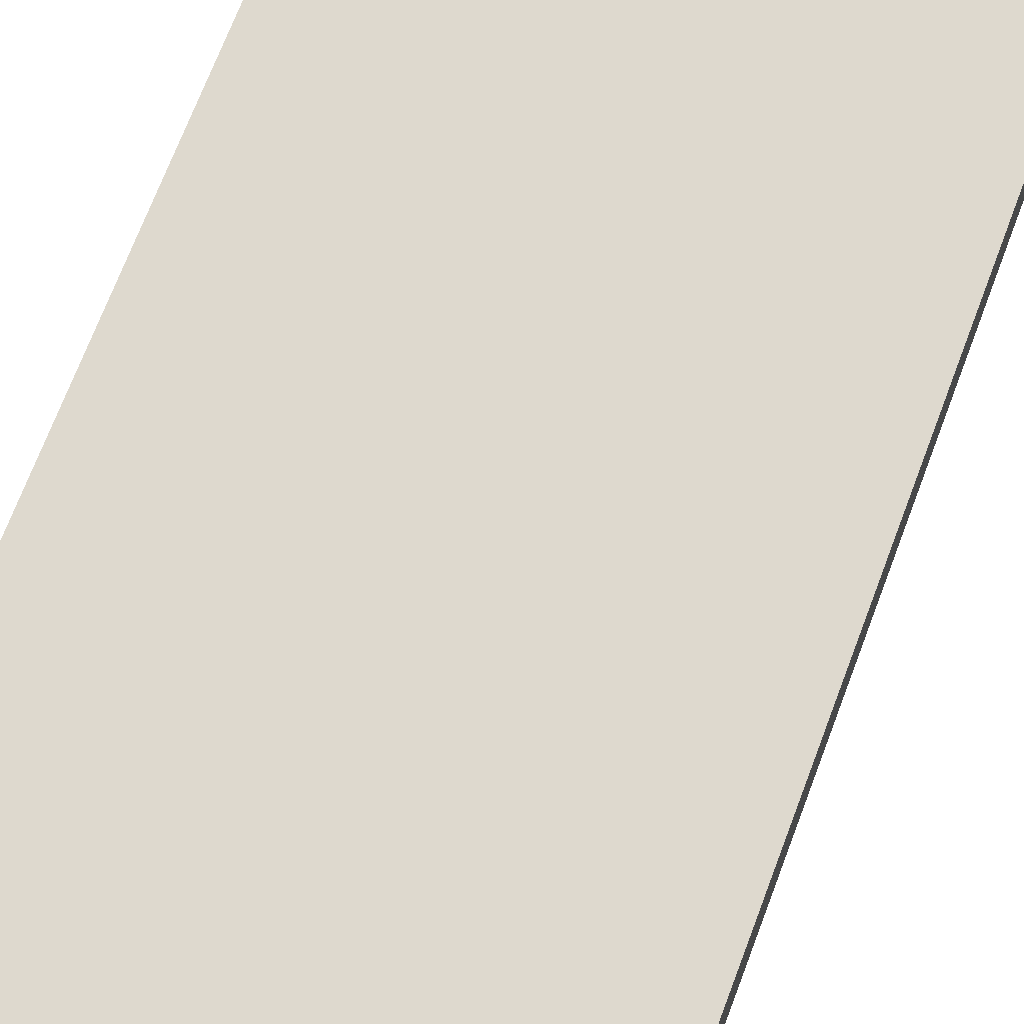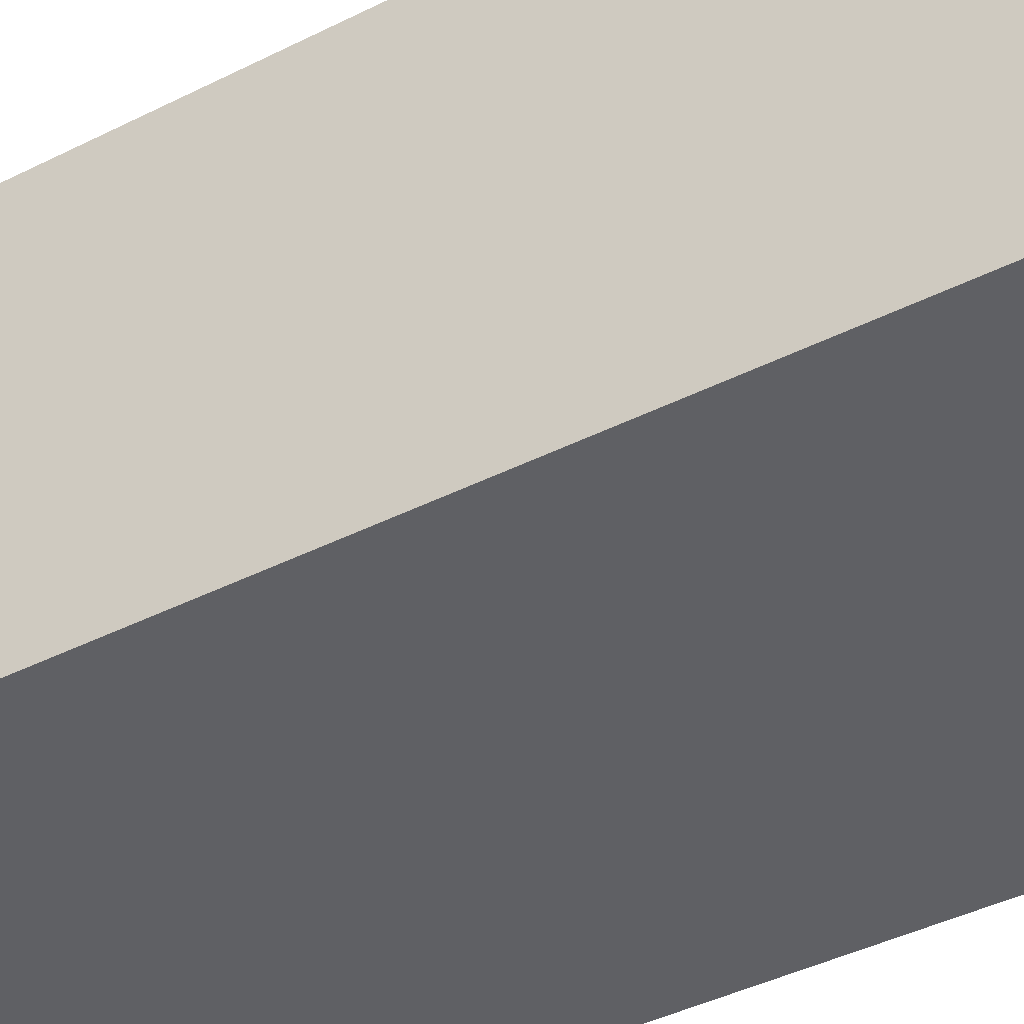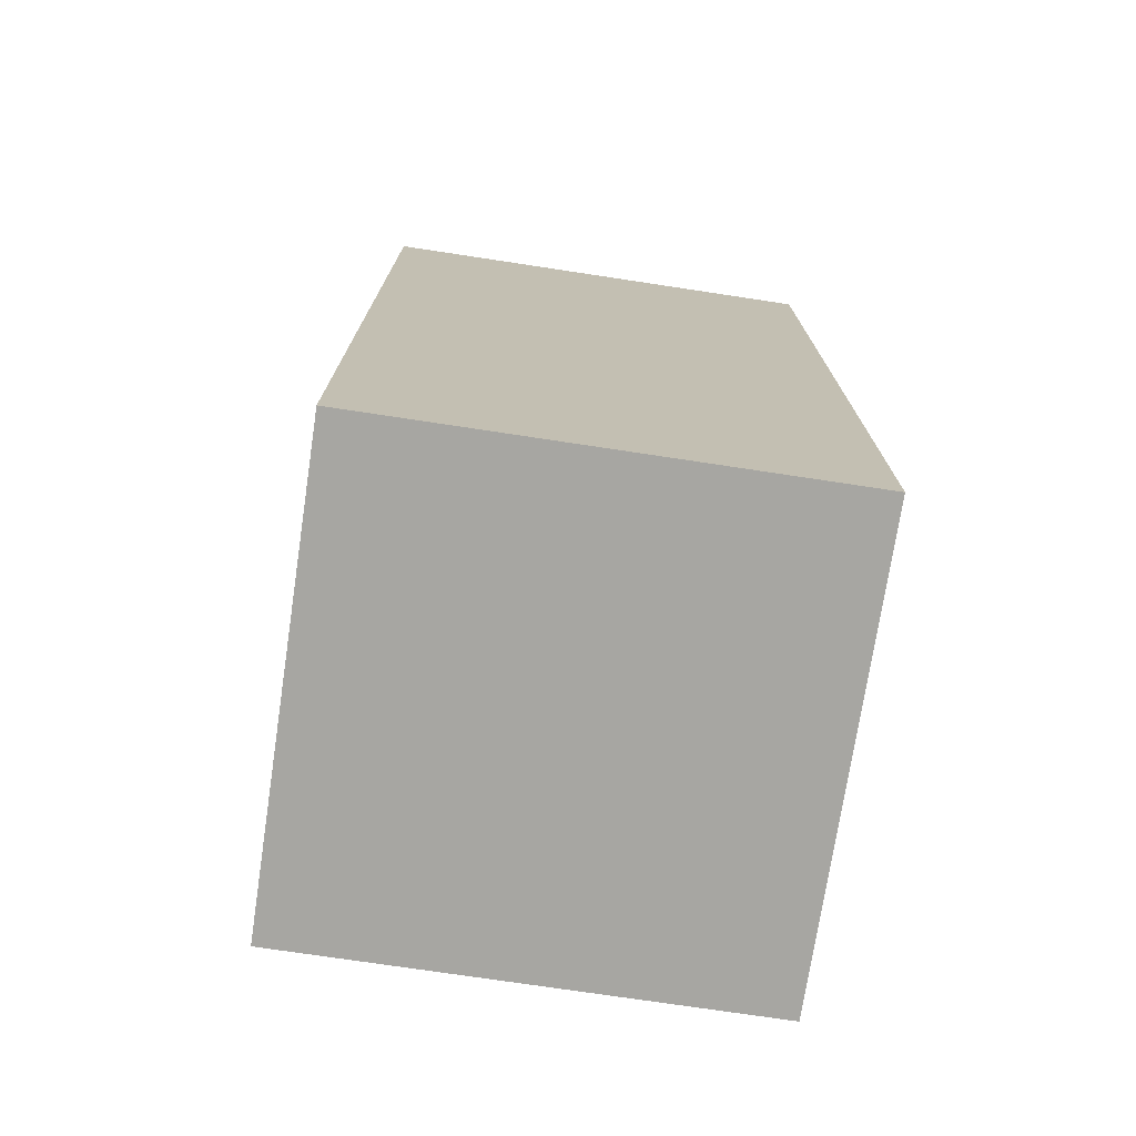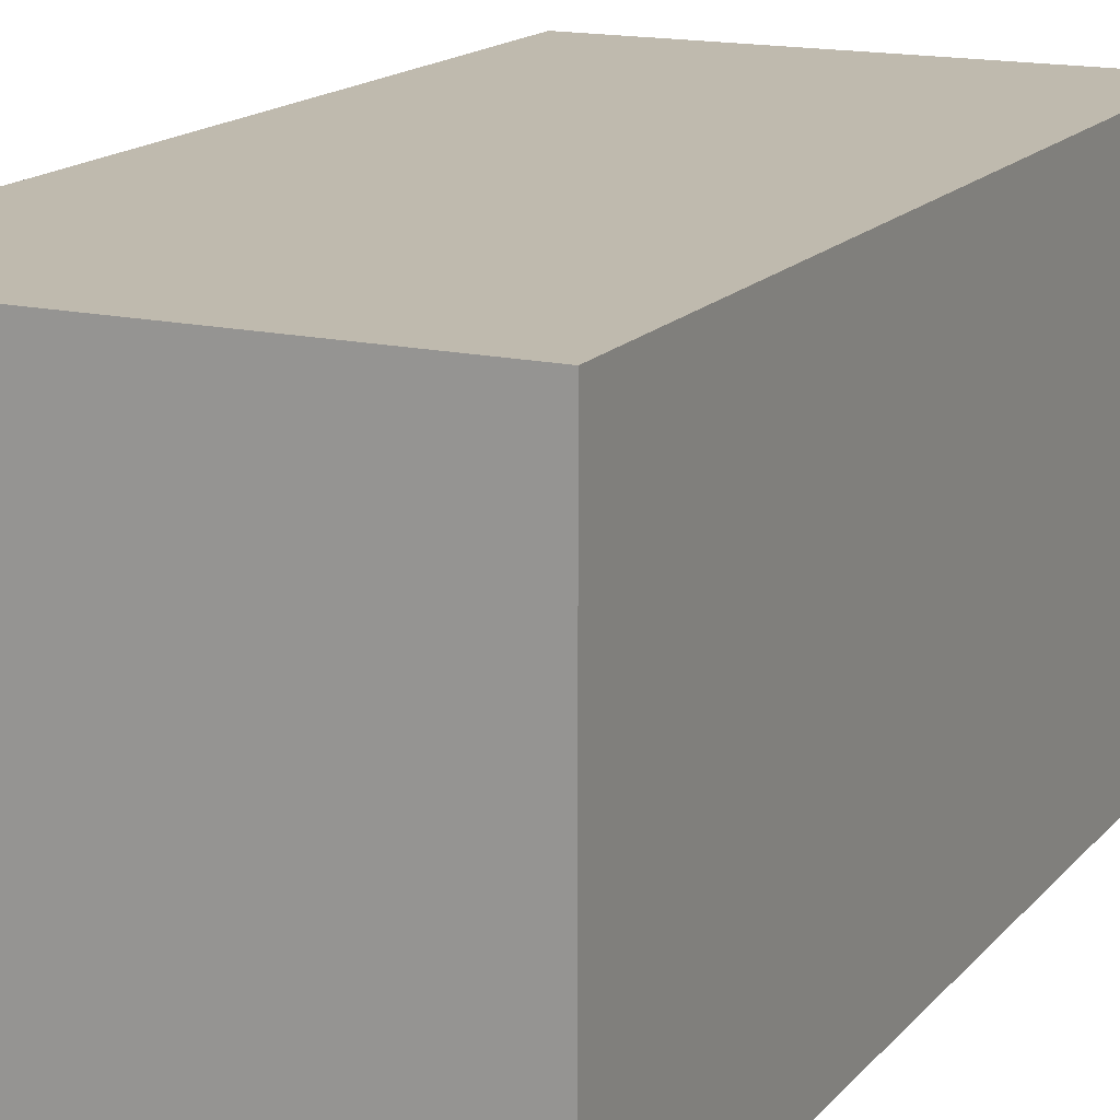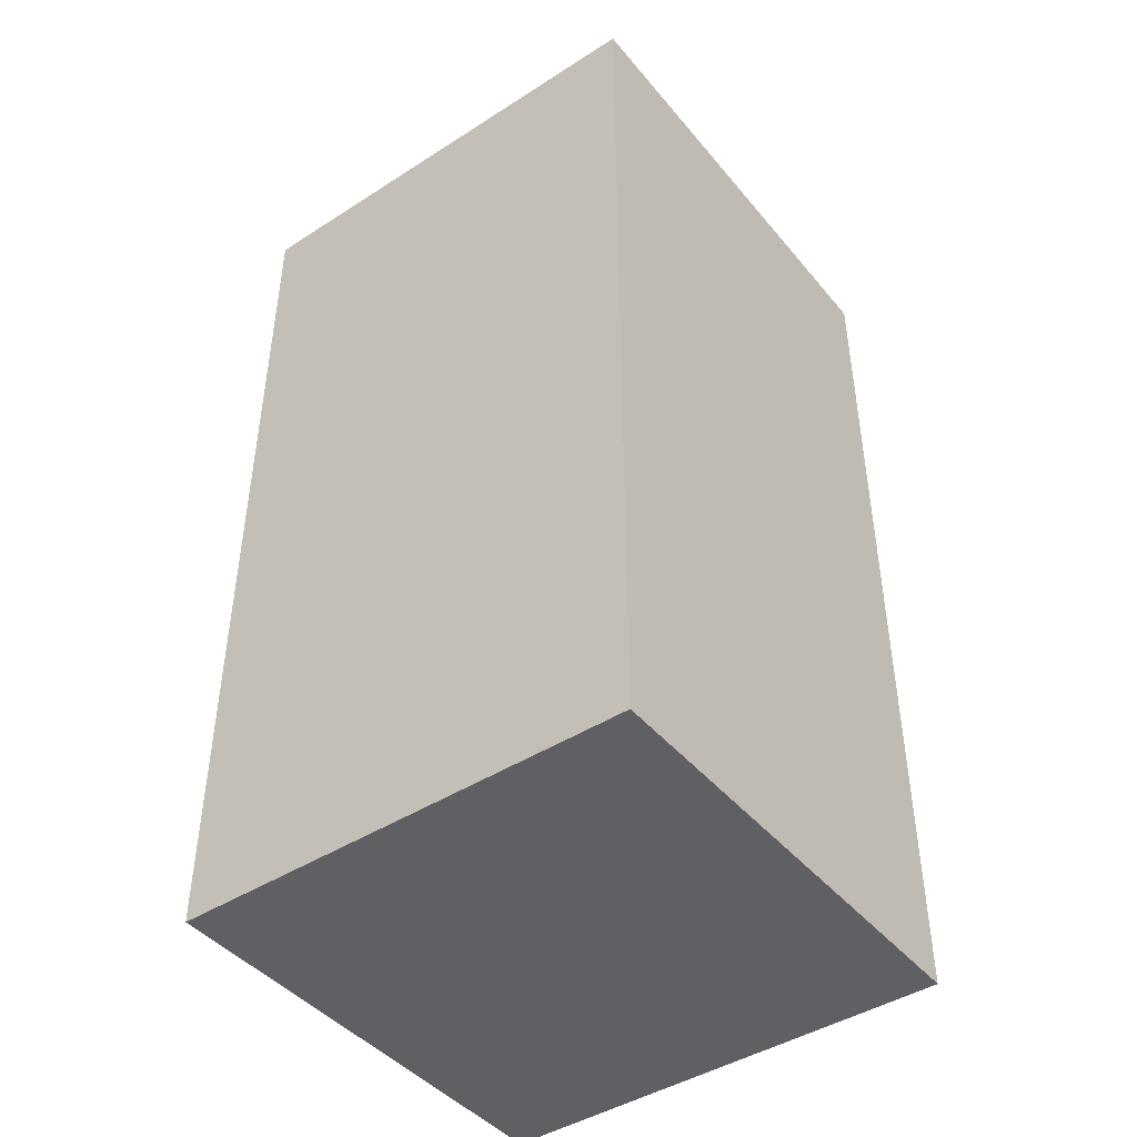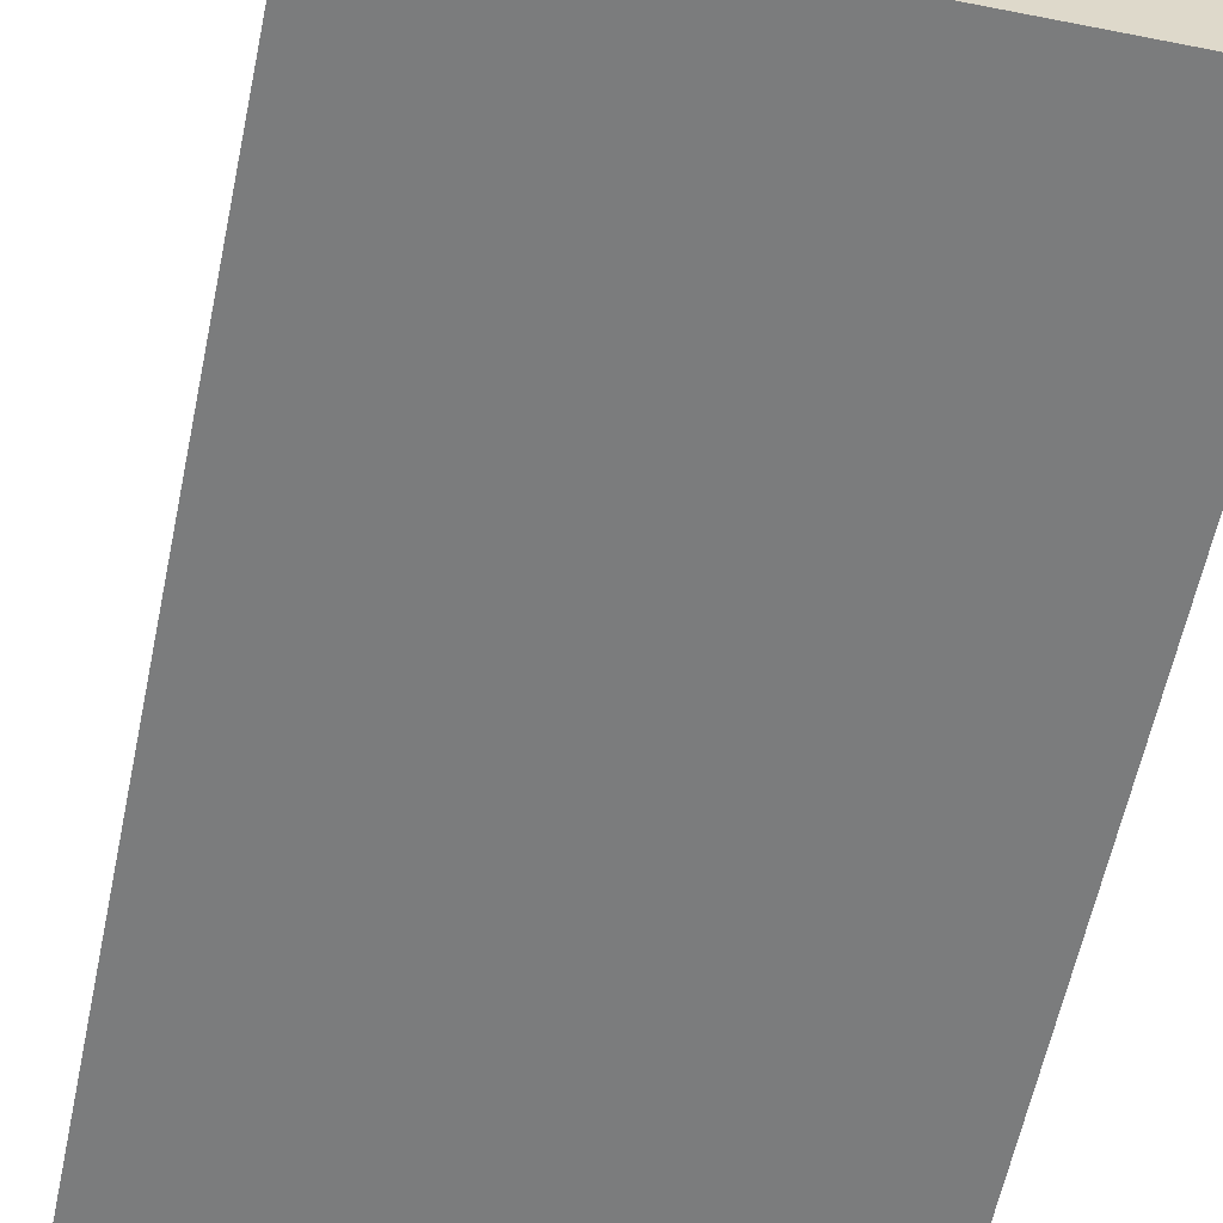
<metadata>
{"format":"obj","ext":"obj","renderer":"f3d","projection":"perspective","resolution":1024,"background":"white","views":[{"elev":71.4,"azim":-159.2,"up":"+Y"},{"elev":-44.6,"azim":-60.0,"up":"+Y"},{"elev":-74.0,"azim":-8.6,"up":"+Z"},{"elev":15.7,"azim":25.7,"up":"+Y"},{"elev":-44.2,"azim":-53.2,"up":"+Z"},{"elev":-58.6,"azim":-11.6,"up":"+Y"}]}
</metadata>
<code>
o TeaBox_LightGreen-4
v -0.02 0.02 0.045
v -0.02 -0.02 0.045
v -0.02 0.02 -0.015
v -0.02 -0.02 -0.015
v -0.02 0.02 -0.035
v -0.02 -0.02 -0.035
v 0.02 0.02 0.045
v 0.02 -0.02 0.045
v 0.02 0.02 -0.015
v 0.02 -0.02 -0.015
v 0.02 0.02 -0.035
v 0.02 -0.02 -0.035
v -0.02 0.02 0.045
v -0.02 0.02 -0.015
v -0.02 0.02 -0.035
v 0.02 0.02 0.045
v 0.02 0.02 -0.015
v 0.02 0.02 -0.035
v -0.02 -0.02 0.045
v -0.02 -0.02 -0.015
v -0.02 -0.02 -0.035
v 0.02 -0.02 0.045
v 0.02 -0.02 -0.015
v 0.02 -0.02 -0.035
v -0.02 0.02 0.045
v 0.02 0.02 0.045
v -0.02 -0.02 0.045
v 0.02 -0.02 0.045
v -0.02 0.02 -0.035
v 0.02 0.02 -0.035
v -0.02 -0.02 -0.035
v 0.02 -0.02 -0.035
f 3 2 1
f 4 2 3
f 5 4 3
f 6 4 5
f 7 8 9
f 9 8 10
f 9 10 11
f 11 10 12
f 16 14 13
f 17 15 14
f 17 14 16
f 18 15 17
f 19 20 22
f 20 21 23
f 22 20 23
f 23 21 24
f 27 26 25
f 28 26 27
f 29 30 31
f 31 30 32

</code>
